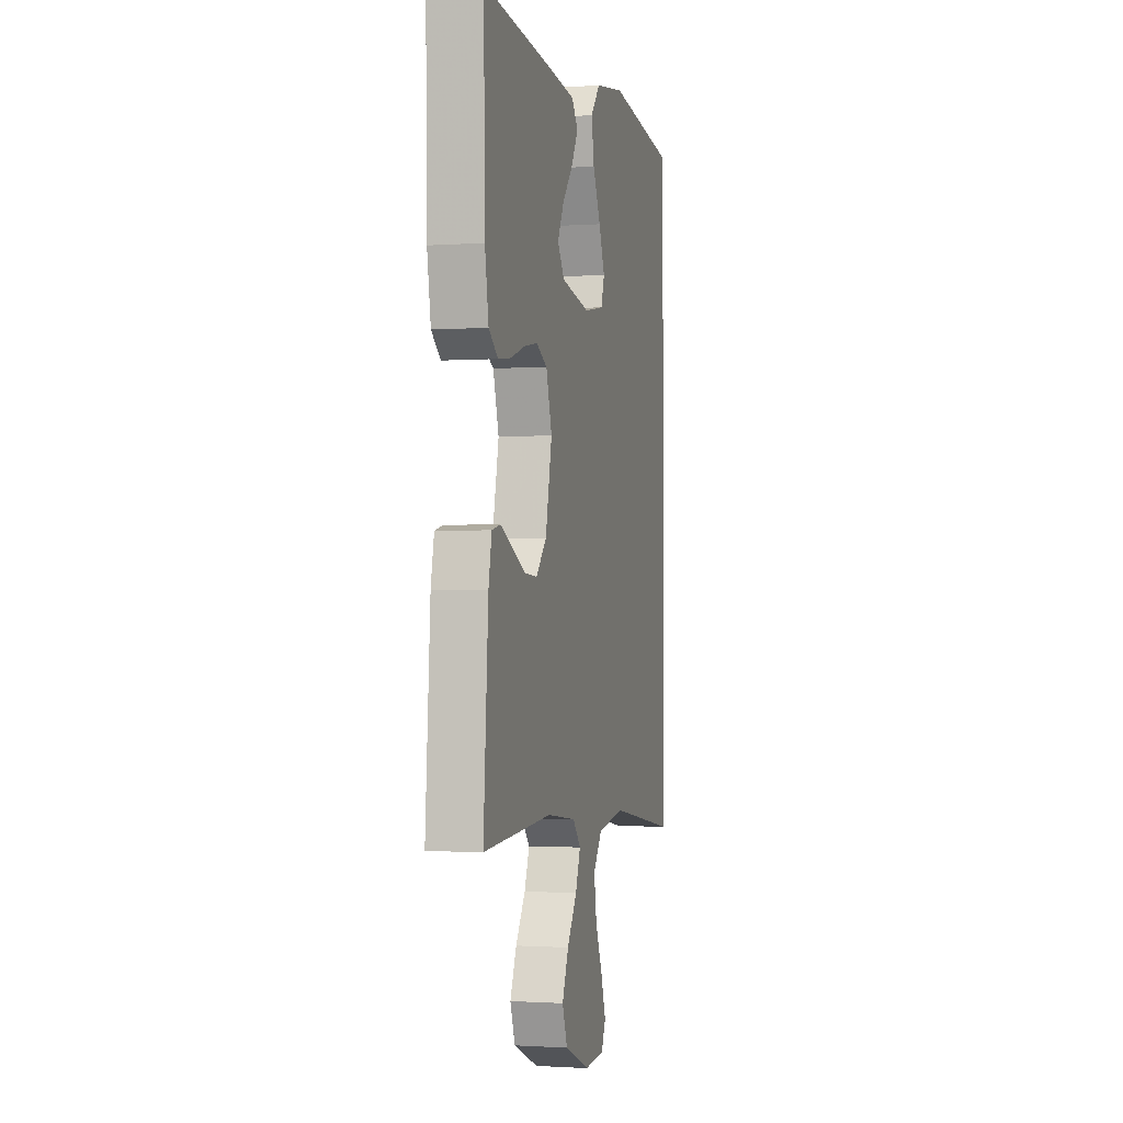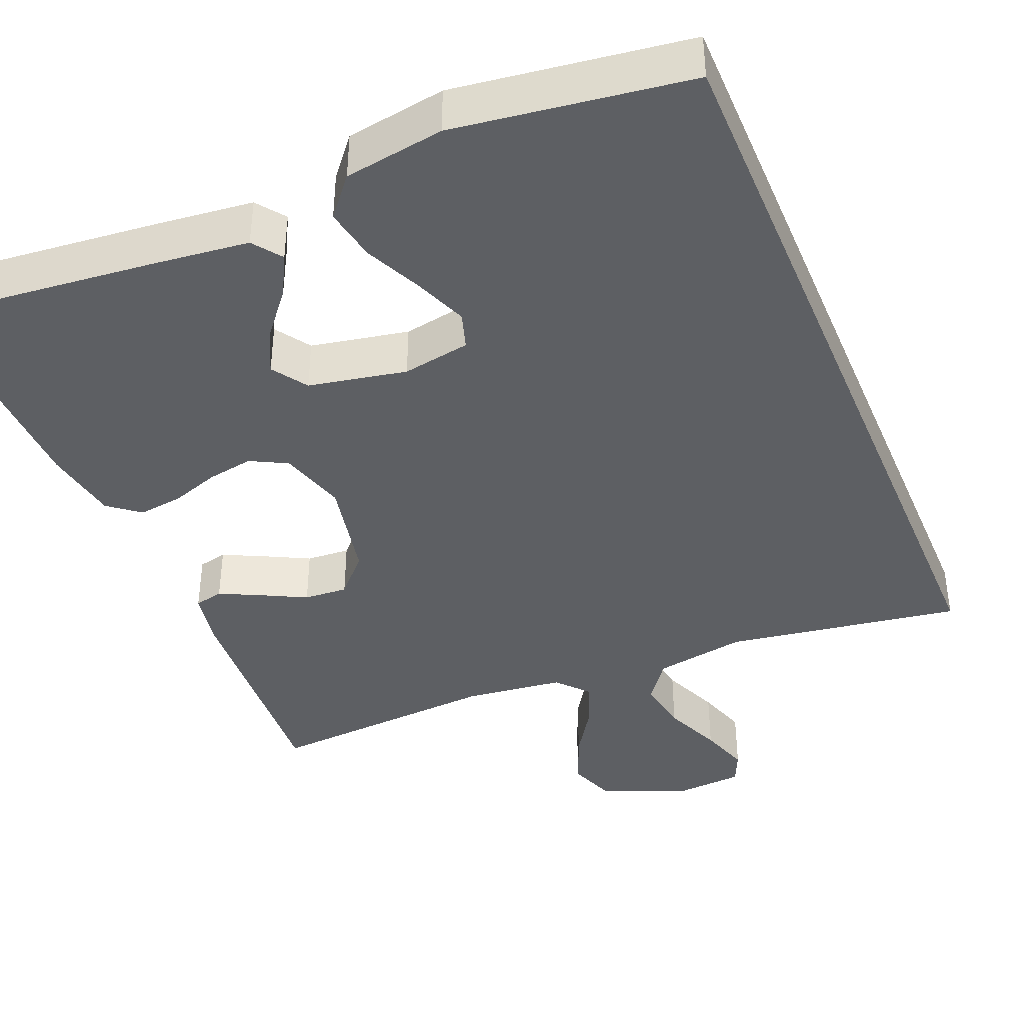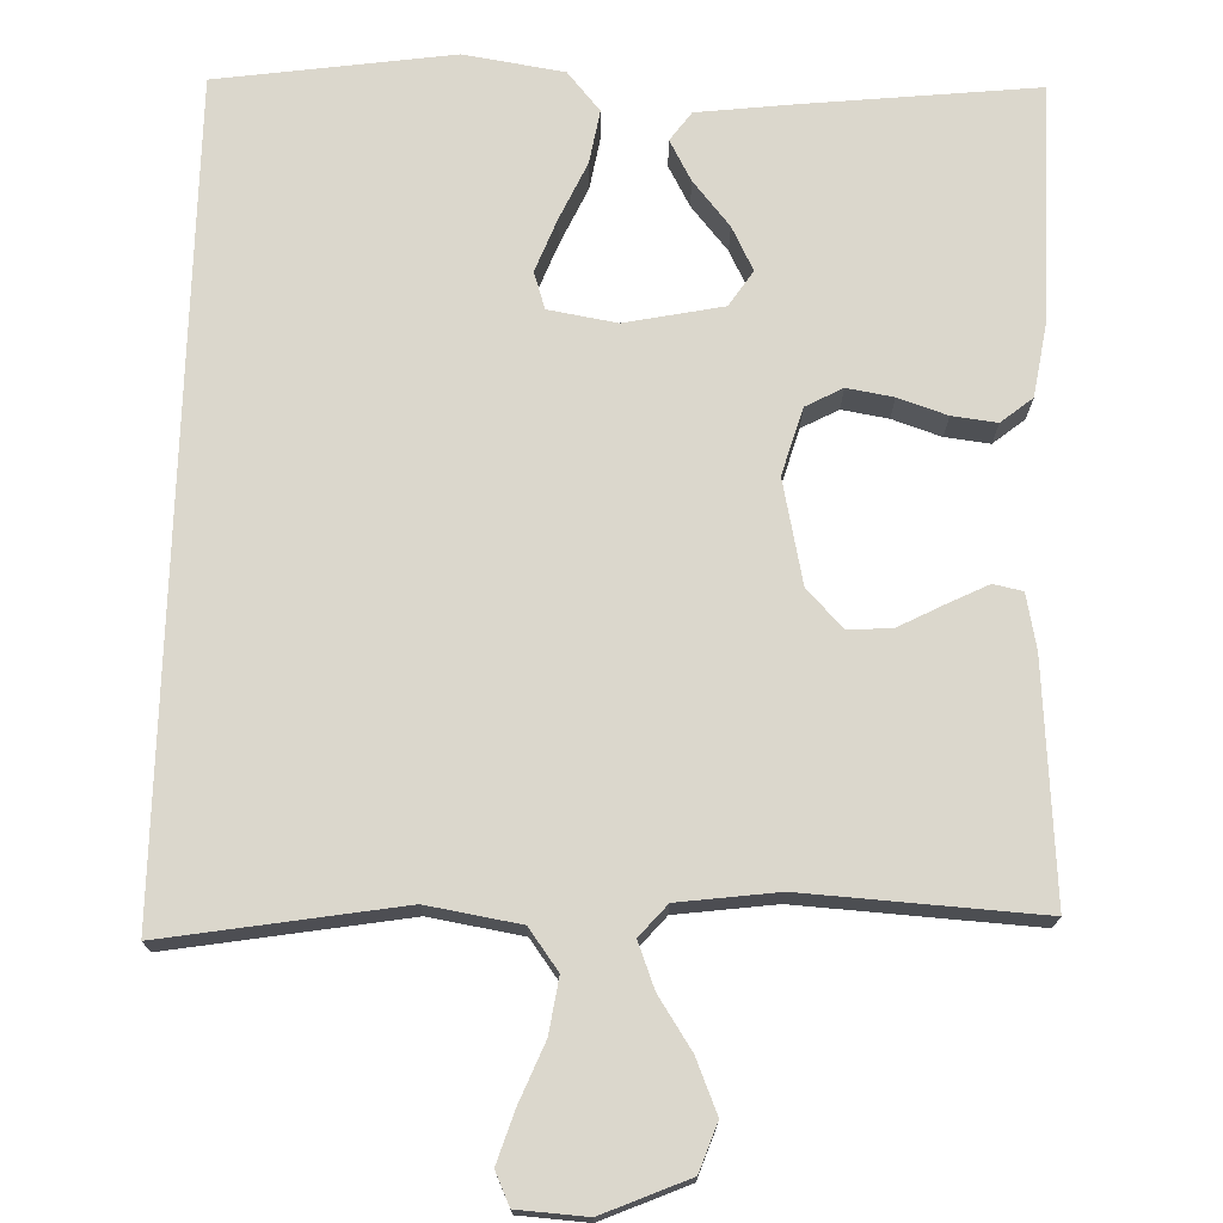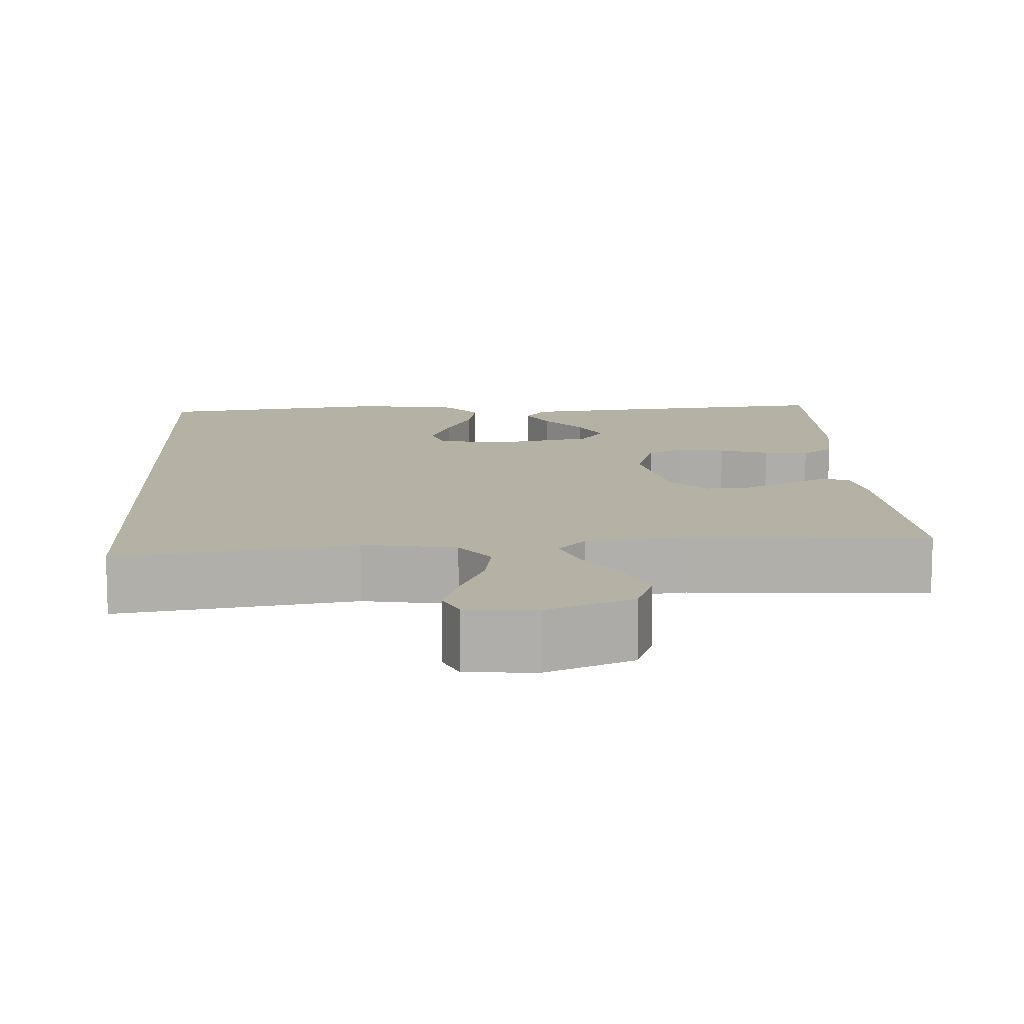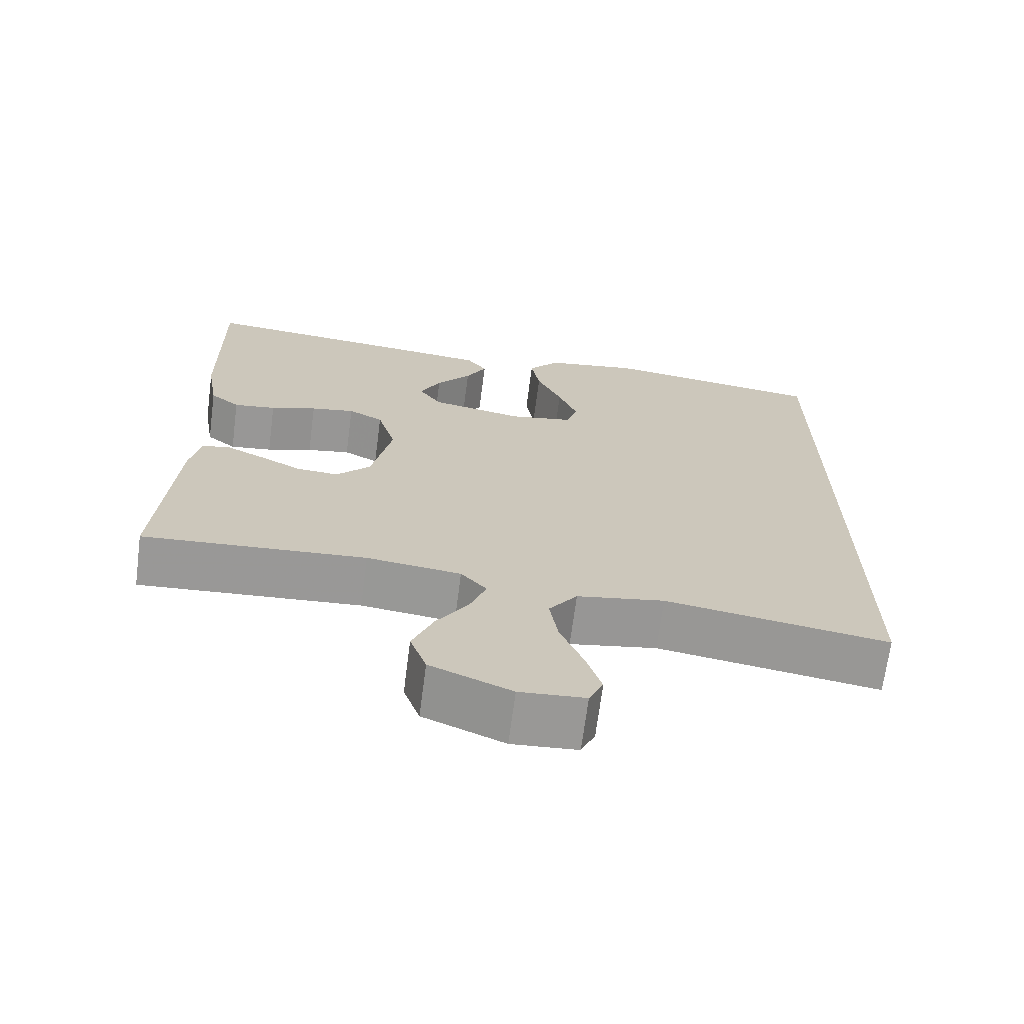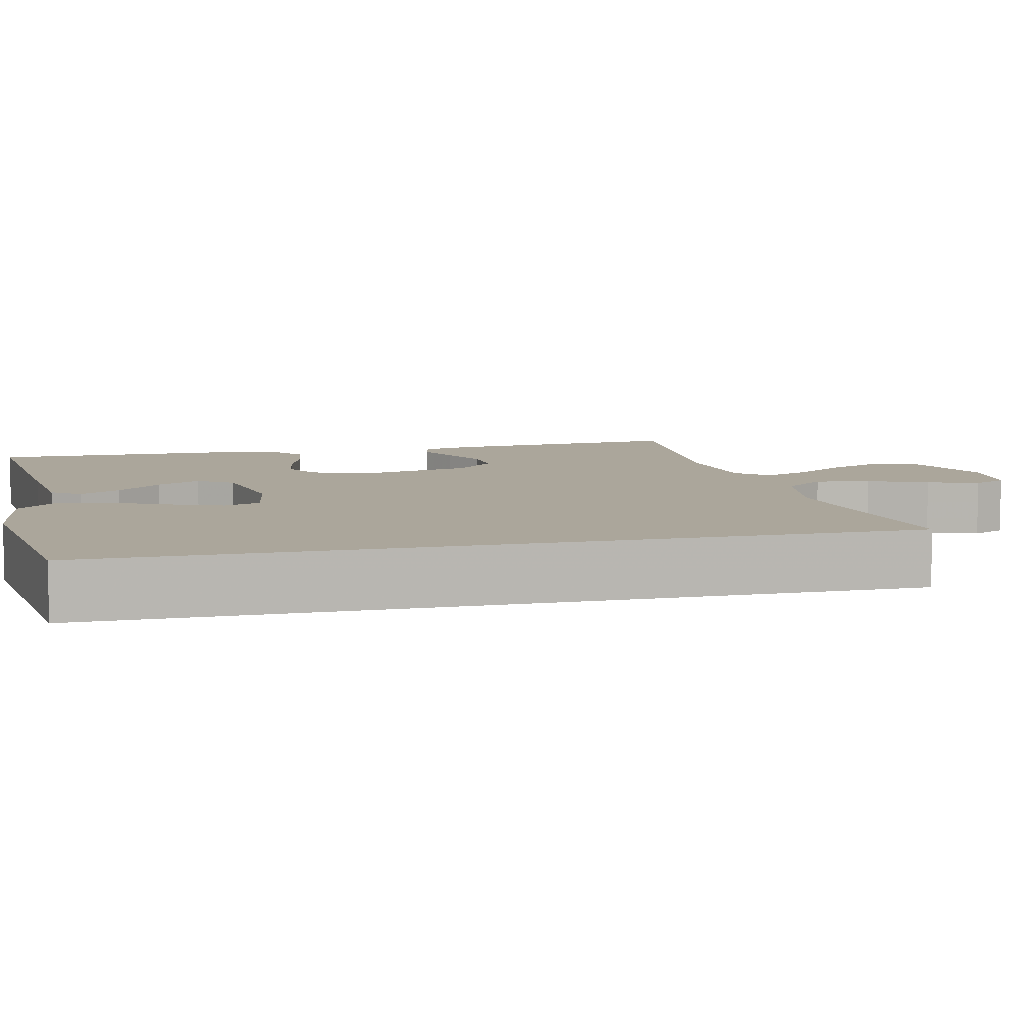
<metadata>
{"format":"obj","ext":"obj","renderer":"f3d","projection":"perspective","resolution":1024,"background":"white","views":[{"elev":-1.3,"azim":-75.7,"up":"+Z"},{"elev":-40.3,"azim":22.8,"up":"+Y"},{"elev":73.1,"azim":-178.4,"up":"+Y"},{"elev":11.9,"azim":177.3,"up":"+Y"},{"elev":-68.8,"azim":-7.4,"up":"+Z"},{"elev":8.0,"azim":77.0,"up":"+Y"}]}
</metadata>
<code>
v 0.5 0.07 0.482
v 0.5 0.07 -0.555
v 0.2 0.07 -0.506
v 0.082 0.07 -0.526
v 0.044 0.07 -0.578
v 0.055 0.07 -0.648
v 0.086 0.07 -0.723
v 0.107 0.07 -0.788
v 0.088 0.07 -0.83
v 0 0.07 -0.836
v -0.109 0.07 -0.79
v -0.131 0.07 -0.729
v -0.103 0.07 -0.661
v -0.06 0.07 -0.595
v -0.038 0.07 -0.537
v -0.073 0.07 -0.497
v -0.2 0.07 -0.481
v -0.5 0.07 -0.5
v -0.479 0.07 -0.2
v -0.465 0.07 -0.13
v -0.428 0.07 -0.122
v -0.377 0.07 -0.147
v -0.319 0.07 -0.177
v -0.263 0.07 -0.181
v -0.217 0.07 -0.132
v -0.189 0.07 0
v -0.214 0.07 0.085
v -0.261 0.07 0.11
v -0.32 0.07 0.1
v -0.382 0.07 0.079
v -0.439 0.07 0.072
v -0.479 0.07 0.104
v -0.495 0.07 0.2
v -0.5 0.07 0.5
v -0.2 0.07 0.469
v -0.079 0.07 0.455
v -0.052 0.07 0.418
v -0.08 0.07 0.366
v -0.127 0.07 0.309
v -0.155 0.07 0.253
v -0.125 0.07 0.208
v 0 0.07 0.183
v 0.087 0.07 0.198
v 0.102 0.07 0.245
v 0.076 0.07 0.312
v 0.042 0.07 0.386
v 0.03 0.07 0.454
v 0.072 0.07 0.504
v 0.2 0.07 0.524
v 0.5 0 0.482
v 0.5 0 -0.555
v 0.2 0 -0.506
v 0.082 0 -0.526
v 0.044 0 -0.578
v 0.055 0 -0.648
v 0.086 0 -0.723
v 0.107 0 -0.788
v 0.088 0 -0.83
v 0 0 -0.836
v -0.109 0 -0.79
v -0.131 0 -0.729
v -0.103 0 -0.661
v -0.06 0 -0.595
v -0.038 0 -0.537
v -0.073 0 -0.497
v -0.2 0 -0.481
v -0.5 0 -0.5
v -0.479 0 -0.2
v -0.465 0 -0.13
v -0.428 0 -0.122
v -0.377 0 -0.147
v -0.319 0 -0.177
v -0.263 0 -0.181
v -0.217 0 -0.132
v -0.189 0 0
v -0.214 0 0.085
v -0.261 0 0.11
v -0.32 0 0.1
v -0.382 0 0.079
v -0.439 0 0.072
v -0.479 0 0.104
v -0.495 0 0.2
v -0.5 0 0.5
v -0.2 0 0.469
v -0.079 0 0.455
v -0.052 0 0.418
v -0.08 0 0.366
v -0.127 0 0.309
v -0.155 0 0.253
v -0.125 0 0.208
v 0 0 0.183
v 0.087 0 0.198
v 0.102 0 0.245
v 0.076 0 0.312
v 0.042 0 0.386
v 0.03 0 0.454
v 0.072 0 0.504
v 0.2 0 0.524
f 49 1 2
f 48 49 2
f 47 48 2
f 46 47 2
f 45 46 2
f 44 45 2
f 43 44 2 3
f 42 43 3 4
f 41 42 4 5
f 40 41 5 6
f 37 38 39
f 36 37 39
f 35 36 39
f 34 35 39
f 33 34 39
f 32 33 39
f 31 32 39
f 30 31 39
f 29 30 39
f 28 29 39 40
f 27 28 40
f 26 27 40 6
f 21 22 23
f 20 21 23
f 19 20 23
f 18 19 23
f 17 18 23
f 16 17 23 24
f 15 16 24 25
f 12 13 14
f 11 12 14
f 10 11 14
f 9 10 14
f 8 9 14
f 7 8 14
f 6 7 14
f 6 14 15
f 6 15 25 26
f 51 50 98
f 51 98 97
f 51 97 96
f 51 96 95
f 51 95 94
f 51 94 93
f 52 51 93 92
f 53 52 92 91
f 54 53 91 90
f 55 54 90 89
f 88 87 86
f 88 86 85
f 88 85 84
f 88 84 83
f 88 83 82
f 88 82 81
f 88 81 80
f 88 80 79
f 88 79 78
f 89 88 78 77
f 89 77 76
f 55 89 76 75
f 72 71 70
f 72 70 69
f 72 69 68
f 72 68 67
f 72 67 66
f 73 72 66 65
f 74 73 65 64
f 63 62 61
f 63 61 60
f 63 60 59
f 63 59 58
f 63 58 57
f 63 57 56
f 63 56 55
f 64 63 55
f 75 74 64 55
f 1 50 51 2
f 2 51 52 3
f 3 52 53 4
f 4 53 54 5
f 5 54 55 6
f 6 55 56 7
f 7 56 57 8
f 8 57 58 9
f 9 58 59 10
f 10 59 60 11
f 11 60 61 12
f 12 61 62 13
f 13 62 63 14
f 14 63 64 15
f 15 64 65 16
f 16 65 66 17
f 17 66 67 18
f 18 67 68 19
f 19 68 69 20
f 20 69 70 21
f 21 70 71 22
f 22 71 72 23
f 23 72 73 24
f 24 73 74 25
f 25 74 75 26
f 26 75 76 27
f 27 76 77 28
f 28 77 78 29
f 29 78 79 30
f 30 79 80 31
f 31 80 81 32
f 32 81 82 33
f 33 82 83 34
f 34 83 84 35
f 35 84 85 36
f 36 85 86 37
f 37 86 87 38
f 38 87 88 39
f 39 88 89 40
f 40 89 90 41
f 41 90 91 42
f 42 91 92 43
f 43 92 93 44
f 44 93 94 45
f 45 94 95 46
f 46 95 96 47
f 47 96 97 48
f 48 97 98 49
f 49 98 50 1

</code>
